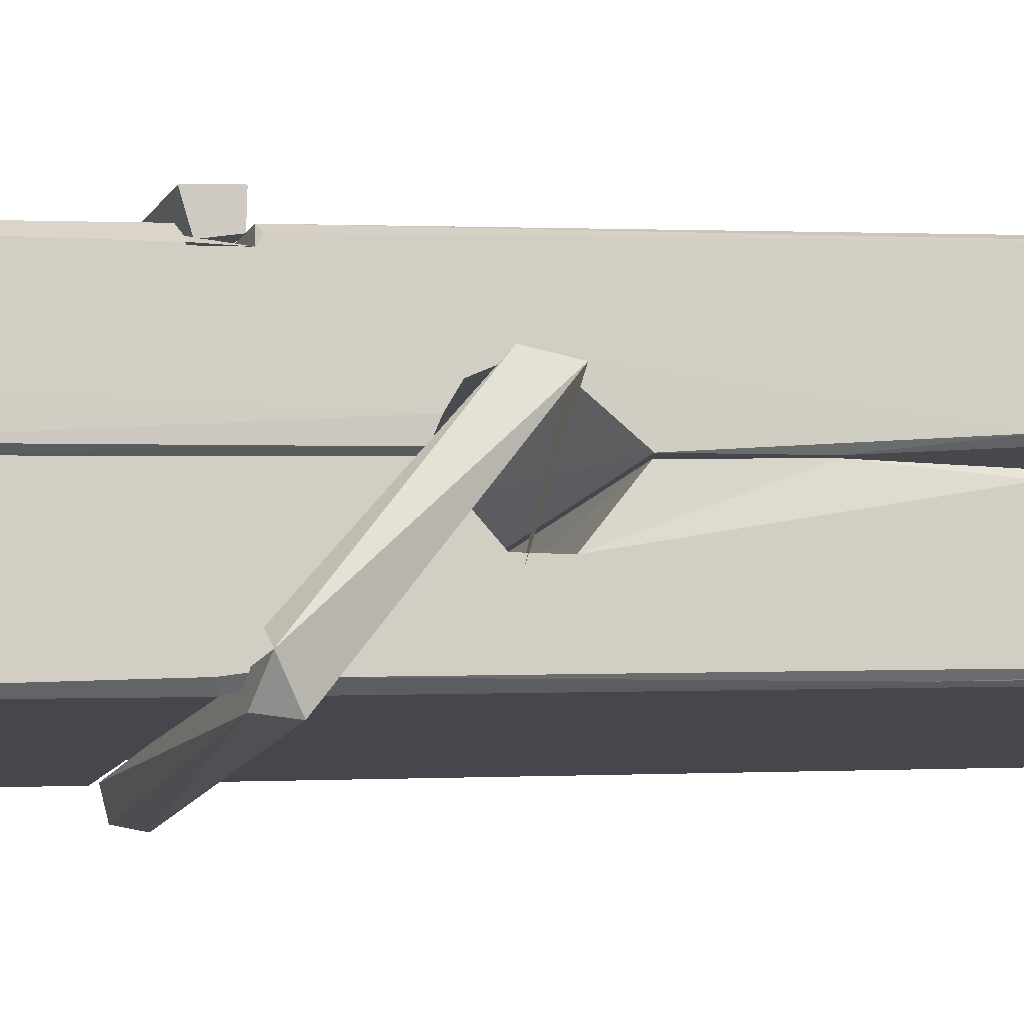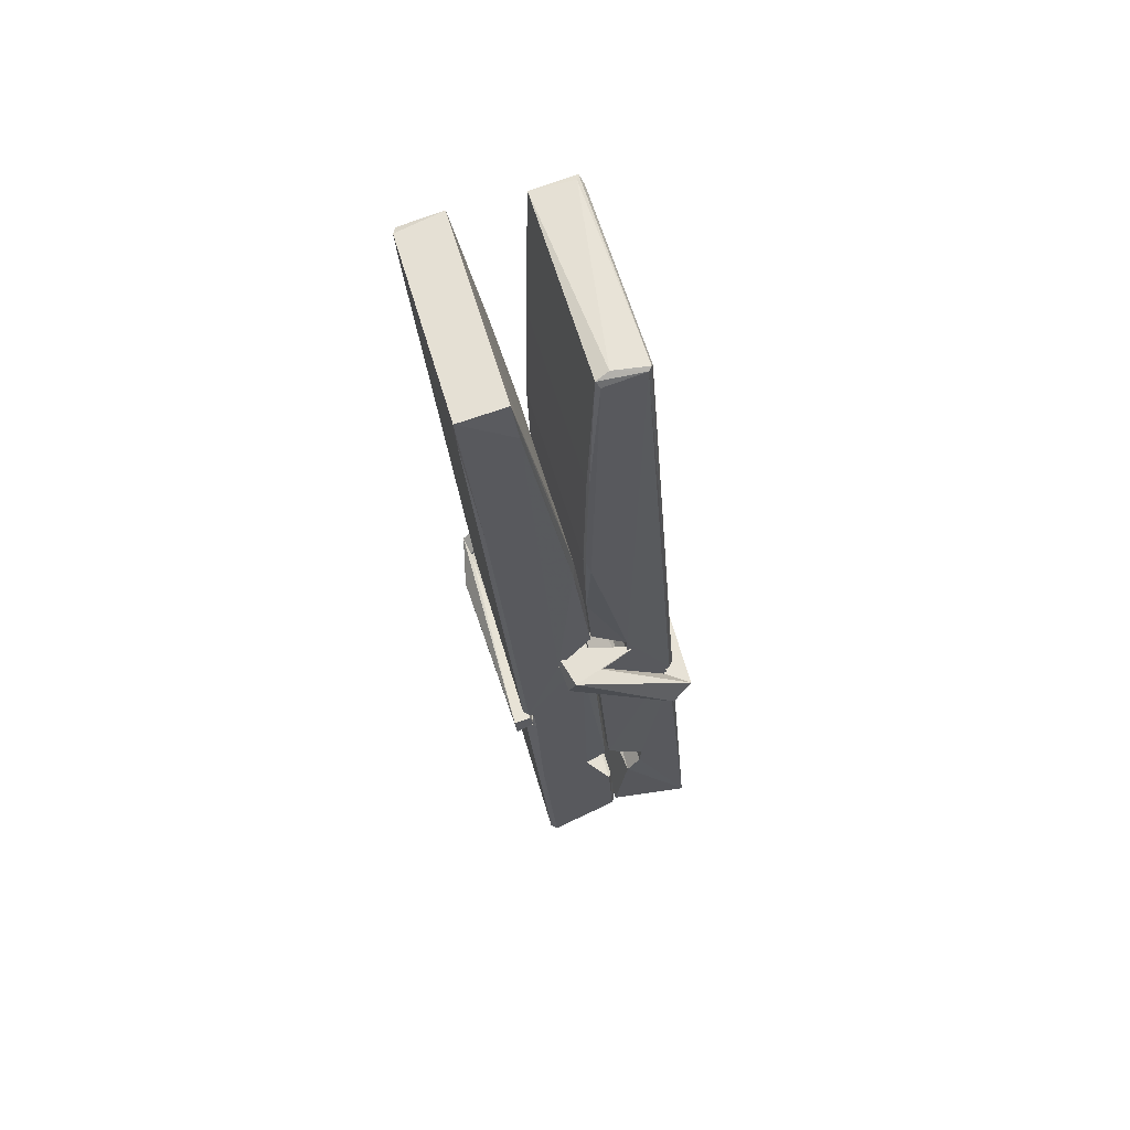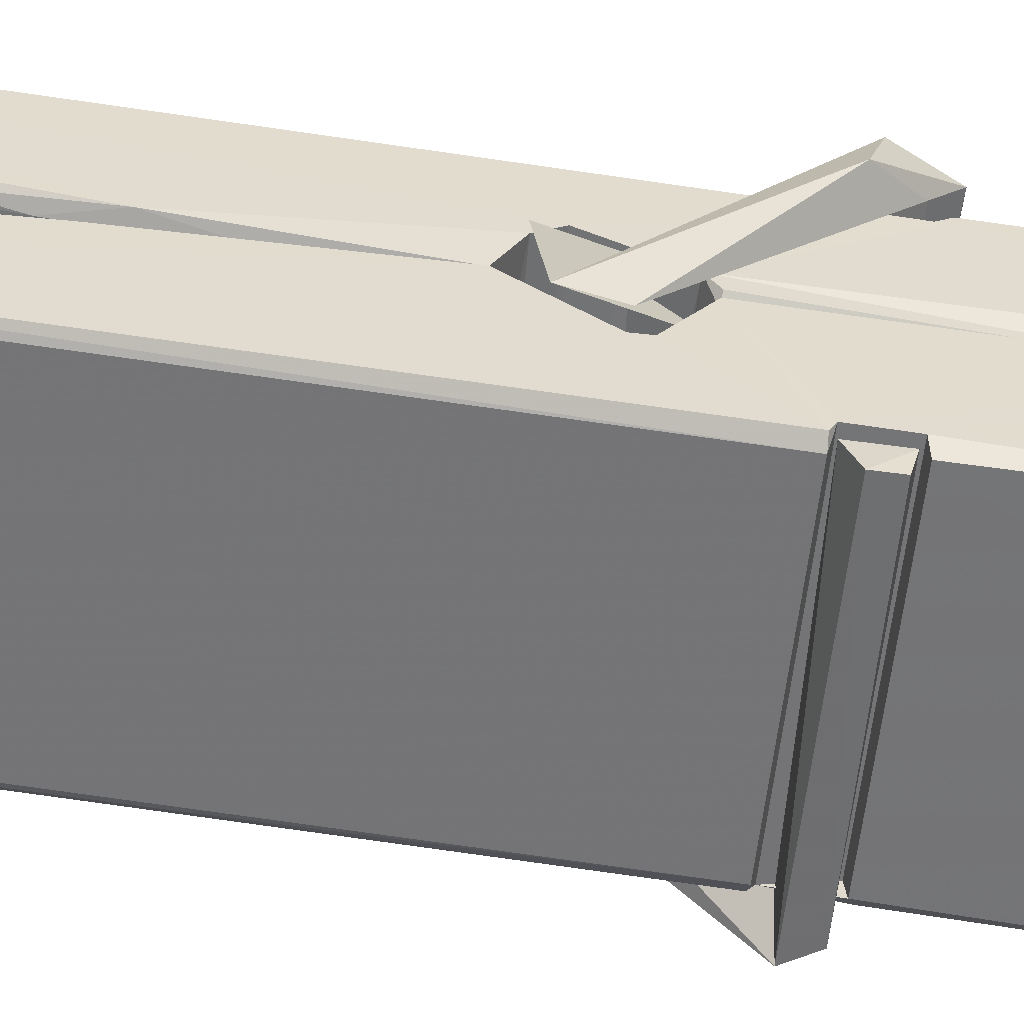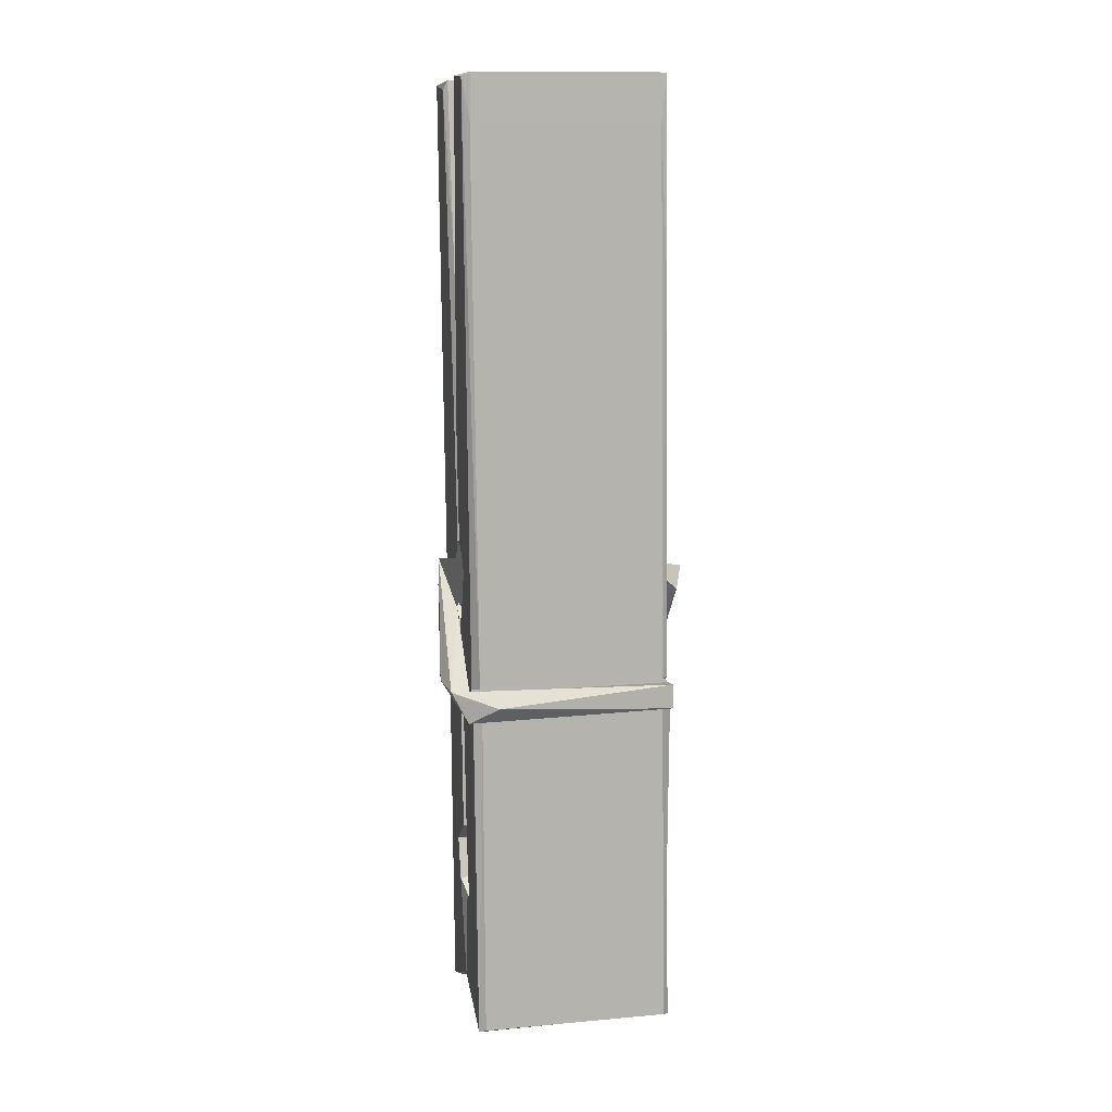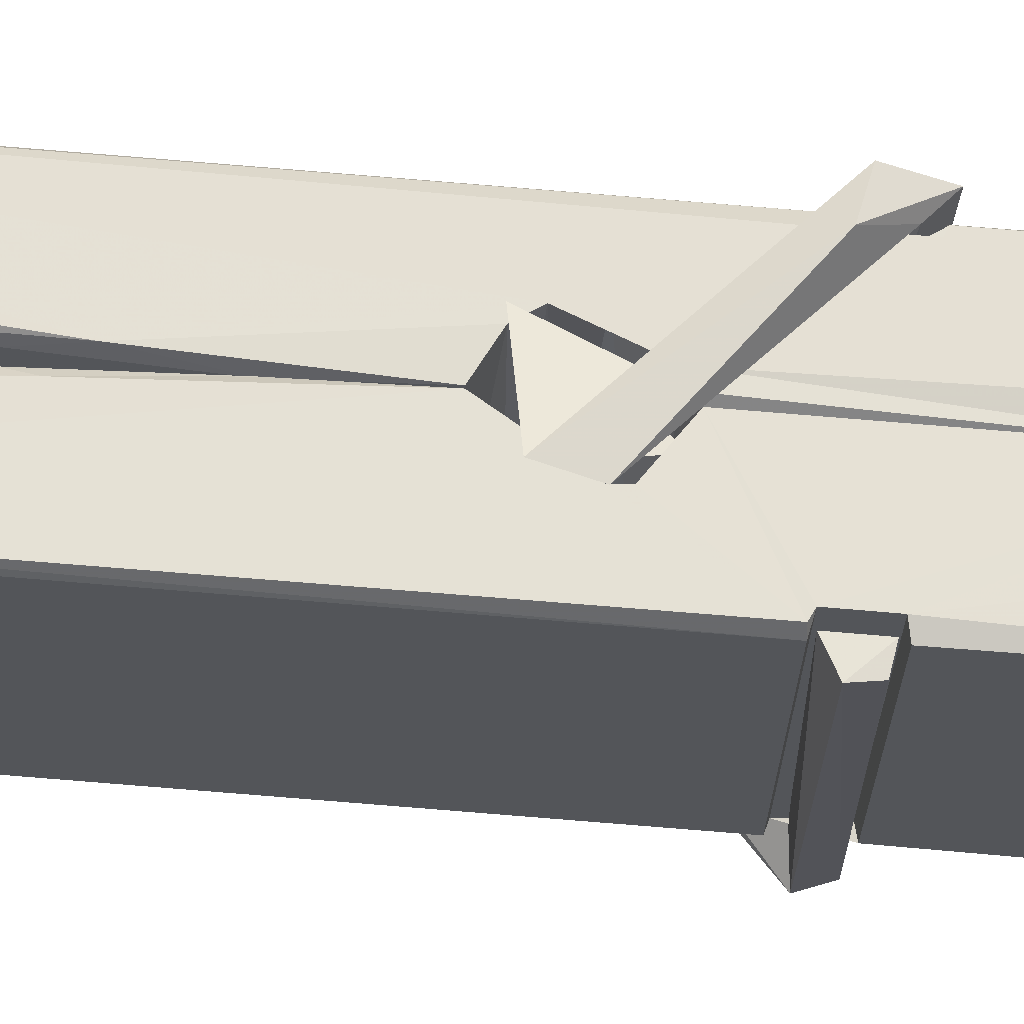
<metadata>
{"format":"obj","ext":"obj","renderer":"f3d","projection":"perspective","resolution":1024,"background":"white","views":[{"elev":-12.8,"azim":73.9,"up":"+Z"},{"elev":63.7,"azim":74.0,"up":"+Y"},{"elev":-55.9,"azim":-95.2,"up":"+Z"},{"elev":5.8,"azim":-11.3,"up":"+Y"},{"elev":-23.8,"azim":-90.7,"up":"+Z"}]}
</metadata>
<code>
v 1.817 9.833 -9.175
v 1.98 9.867 -9.234
v 1.819 9.866 -9.235
v 1.822 9.869 -9.236
v 1.805 10.41 -9.191
v 1.807 10.49 -9.178
v 1.804 10.59 -9.161
v 1.81 10.38 -9.196
v 1.962 10.59 -9.16
v 1.803 10.58 -9.118
v 1.803 10.35 -9.197
v 1.797 10.62 -9.154
v 1.977 10 -9.225
v 1.81 10.11 -9.155
v 1.807 10.19 -9.202
v 1.814 9.936 -9.221
v 1.814 9.943 -9.209
v 1.813 9.991 -9.212
v 1.978 9.949 -9.206
v 1.973 9.97 -9.199
v 1.819 9.952 -9.202
v 1.972 10.22 -9.182
v 1.967 10.24 -9.187
v 1.806 10.24 -9.189
v 1.807 10.25 -9.209
v 1.97 10.25 -9.21
v 1.815 10.13 -9.15
v 1.957 10.59 -9.162
v 1.96 10.63 -9.155
v 1.963 10.38 -9.197
v 1.972 10.2 -9.192
v 1.971 10.19 -9.213
v 1.972 10.19 -9.203
v 1.972 10 -9.228
v 1.978 9.87 -9.236
v 1.975 9.873 -9.237
v 1.978 10.11 -9.16
v 1.817 10.11 -9.151
v 1.957 10.59 -9.119
v 1.959 10.5 -9.179
v 1.808 10.21 -9.182
v 1.816 9.999 -9.226
v 1.823 9.971 -9.198
v 1.979 9.937 -9.229
v 1.811 10.31 -9.205
v 1.966 10.31 -9.206
v 1.807 10.22 -9.183
v 1.797 10.62 -9.119
v 1.804 10.62 -9.115
v 1.961 10.63 -9.117
v 1.965 10.47 -9.131
v 1.974 10.14 -9.155
v 1.975 9.934 -9.233
v 1.982 9.838 -9.177
v 1.977 9.839 -9.172
v 1.822 9.835 -9.171
v 1.816 9.863 -9.232
v 1.968 10.37 -9.196
v 1.977 9.99 -9.207
v 1.812 10.18 -9.214
v 1.967 10.18 -9.215
v 1.974 10.13 -9.159
v 1.808 10.18 -9.21
v 1.975 10.11 -9.157
v 1.97 10.11 -9.153
v 1.819 9.93 -9.231
v 1.809 10.13 -9.158
v 1.81 10.11 -9.159
v 1.969 10.13 -9.151
v 1.8 10.63 -9.211
v 1.977 9.869 -9.238
v 1.806 10.38 -9.204
v 1.803 10.49 -9.206
v 1.961 10.62 -9.215
v 1.96 10.63 -9.247
v 1.968 10.37 -9.21
v 1.965 10.39 -9.206
v 1.962 10.5 -9.208
v 1.803 10.37 -9.208
v 1.812 9.999 -9.227
v 1.977 10 -9.229
v 1.978 9.945 -9.248
v 1.812 9.981 -9.259
v 1.812 10.12 -9.286
v 1.976 9.994 -9.249
v 1.81 10.22 -9.242
v 1.968 10.24 -9.233
v 1.813 10.24 -9.229
v 1.971 10.23 -9.241
v 1.806 10.25 -9.21
v 1.807 10.2 -9.239
v 1.972 10.2 -9.235
v 1.972 10.21 -9.242
v 1.968 10.25 -9.211
v 1.808 10.18 -9.215
v 1.802 10.62 -9.251
v 1.962 10.39 -9.205
v 1.978 9.961 -9.26
v 1.968 10.13 -9.287
v 1.965 10.34 -9.271
v 1.955 10.63 -9.252
v 1.955 10.63 -9.222
v 1.958 10.63 -9.212
v 1.959 10.5 -9.207
v 1.806 10.23 -9.239
v 1.977 9.978 -9.261
v 1.813 9.946 -9.253
v 1.816 9.865 -9.237
v 1.808 10.31 -9.206
v 1.967 10.31 -9.207
v 1.967 10.16 -9.285
v 1.796 10.63 -9.248
v 1.801 10.63 -9.245
v 1.958 10.63 -9.25
v 1.973 10.16 -9.281
v 1.973 10.12 -9.283
v 1.98 9.851 -9.307
v 1.822 9.844 -9.298
v 1.809 10.12 -9.278
v 1.796 10.62 -9.214
v 1.978 9.846 -9.303
v 1.814 10.15 -9.284
v 1.808 10.15 -9.281
v 1.972 10.18 -9.216
v 1.808 10.15 -9.276
v 1.819 9.931 -9.232
v 1.816 9.845 -9.306
v 1.973 10.15 -9.277
v 1.968 10.13 -9.279
v 1.809 10.15 -9.283
v 1.974 10.15 -9.277
v 1.982 10.13 -9.294
v 1.809 10.13 -9.285
v 1.996 10.14 -9.279
v 1.81 10.13 -9.297
v 1.808 10.14 -9.299
v 1.977 10.11 -9.143
v 1.975 10.12 -9.159
v 1.975 10.22 -9.199
v 1.79 10.13 -9.144
v 1.97 10.21 -9.249
v 1.96 10.23 -9.181
v 1.814 10.18 -9.227
v 1.806 10.24 -9.182
v 1.793 10.23 -9.237
v 1.794 10.21 -9.245
v 1.785 10.14 -9.168
v 1.805 10.19 -9.207
v 1.829 10.12 -9.136
v 1.805 10.1 -9.145
v 1.803 10.12 -9.159
v 1.975 10.13 -9.156
v 1.806 10.13 -9.147
v 1.976 10.13 -9.142
v 1.994 10.23 -9.191
v 1.99 10.21 -9.186
v 1.984 10.13 -9.27
v 1.988 10.15 -9.296
f 49 29 12
f 8 5 6
f 5 7 6
f 7 40 6
f 40 8 6
f 58 30 29
f 58 29 9
f 12 5 11
f 18 15 42
f 15 63 42
f 20 59 19
f 38 14 1
f 18 43 17
f 18 59 43
f 17 43 21
f 22 23 26
f 41 31 15
f 15 32 60
f 7 5 12
f 50 9 29
f 48 10 49
f 28 12 29
f 28 29 40
f 29 30 40
f 23 24 26
f 22 47 23
f 47 24 23
f 41 22 31
f 18 13 59
f 43 59 20
f 19 17 21
f 21 20 19
f 44 16 19
f 16 17 19
f 54 57 2
f 69 52 51
f 39 51 50
f 28 7 12
f 30 8 40
f 40 7 28
f 25 45 26
f 25 26 24
f 47 22 41
f 31 33 15
f 33 32 15
f 34 13 42
f 42 13 18
f 43 20 21
f 36 35 3
f 36 3 4
f 57 3 2
f 3 35 2
f 10 39 50
f 10 50 49
f 25 11 45
f 11 5 8
f 11 8 45
f 45 8 30
f 26 45 46
f 45 30 46
f 58 22 26
f 26 46 58
f 46 30 58
f 51 39 69
f 39 10 69
f 25 24 11
f 47 67 48
f 67 27 48
f 48 27 10
f 51 9 50
f 22 9 51
f 52 22 51
f 64 37 55
f 55 56 54
f 54 56 1
f 4 3 66
f 36 4 66
f 36 66 53
f 35 36 53
f 35 53 2
f 56 55 38
f 66 3 57
f 1 18 17
f 14 18 1
f 15 18 14
f 47 11 24
f 11 47 48
f 12 11 48
f 49 12 48
f 29 49 50
f 9 22 58
f 31 22 52
f 31 52 33
f 64 19 59
f 19 64 44
f 2 44 64
f 2 64 54
f 57 54 1
f 32 61 60
f 33 13 32
f 62 33 52
f 47 41 15
f 15 60 63
f 60 61 42
f 34 42 61
f 32 13 34
f 32 34 61
f 33 59 13
f 64 59 33
f 38 55 65
f 55 37 65
f 14 68 15
f 60 42 63
f 66 16 44
f 66 44 53
f 2 53 44
f 55 54 64
f 38 1 56
f 17 57 1
f 57 17 16
f 66 57 16
f 15 68 67
f 62 37 64
f 68 37 62
f 68 62 67
f 64 33 62
f 52 69 62
f 67 62 69
f 67 69 27
f 47 15 67
f 69 10 27
f 37 38 65
f 38 37 68
f 68 14 38
f 82 117 71
f 75 76 74
f 76 77 78
f 76 78 74
f 78 103 74
f 73 72 79
f 73 79 120
f 83 85 106
f 83 80 85
f 83 106 98
f 83 98 107
f 106 116 98
f 105 86 91
f 87 94 89
f 112 123 122
f 123 90 105
f 90 88 105
f 70 73 120
f 103 78 104
f 78 77 97
f 78 97 104
f 88 94 87
f 89 86 105
f 105 87 89
f 93 86 89
f 117 116 99
f 115 100 111
f 96 111 101
f 111 100 101
f 100 114 101
f 72 73 104
f 73 70 103
f 73 103 104
f 104 97 72
f 90 109 94
f 94 88 90
f 105 88 87
f 92 91 93
f 91 86 93
f 95 91 92
f 92 124 95
f 95 81 80
f 80 81 85
f 98 82 107
f 107 82 126
f 108 71 118
f 127 121 117
f 114 112 96
f 114 96 101
f 102 103 70
f 72 97 110
f 72 110 109
f 110 94 109
f 97 77 110
f 89 94 110
f 89 110 76
f 110 77 76
f 122 111 96
f 96 112 122
f 79 72 109
f 109 90 79
f 127 84 119
f 113 112 114
f 114 102 113
f 75 102 114
f 75 114 100
f 75 100 115
f 121 127 118
f 126 71 108
f 84 127 117
f 99 84 117
f 127 83 107
f 127 119 83
f 95 123 91
f 91 123 105
f 90 123 112
f 90 112 79
f 112 120 79
f 112 70 120
f 70 112 113
f 70 113 102
f 102 75 103
f 103 75 74
f 76 75 89
f 75 115 89
f 115 93 89
f 81 128 116
f 106 85 81
f 106 81 116
f 98 116 117
f 98 117 82
f 121 71 117
f 71 121 118
f 127 108 118
f 92 93 124
f 93 115 124
f 123 95 125
f 81 95 124
f 128 81 124
f 124 115 128
f 128 115 111
f 111 122 125
f 111 125 128
f 122 123 125
f 80 83 119
f 71 126 82
f 127 107 108
f 107 126 108
f 119 129 128
f 128 125 119
f 80 125 95
f 125 80 119
f 99 116 128
f 99 128 129
f 99 129 119
f 119 84 99
f 131 158 130
f 132 136 158
f 132 134 133
f 130 136 133
f 132 133 135
f 136 132 135
f 130 158 136
f 149 137 154
f 154 152 153
f 155 134 158
f 158 131 139
f 151 148 153
f 147 146 151
f 155 142 156
f 156 142 139
f 155 139 142
f 142 155 141
f 141 155 142
f 145 144 143
f 145 143 144
f 148 145 144
f 144 145 148
f 146 145 148
f 147 145 146
f 146 148 151
f 147 140 145
f 156 139 131
f 134 155 156
f 155 158 139
f 145 140 148
f 147 150 140
f 150 147 151
f 150 149 140
f 140 153 148
f 153 140 154
f 154 140 149
f 151 138 150
f 153 152 151
f 138 152 137
f 137 152 154
f 150 137 149
f 137 150 138
f 138 151 152
f 157 134 156
f 157 156 131
f 157 131 134
f 132 158 134
f 134 131 133
f 131 130 133
f 133 136 135
f 49 29 12
f 8 5 6
f 5 7 6
f 7 40 6
f 40 8 6
f 58 30 29
f 58 29 9
f 12 5 11
f 18 15 42
f 15 63 42
f 20 59 19
f 38 14 1
f 18 43 17
f 18 59 43
f 17 43 21
f 22 23 26
f 41 31 15
f 15 32 60
f 7 5 12
f 50 9 29
f 48 10 49
f 28 12 29
f 28 29 40
f 29 30 40
f 23 24 26
f 22 47 23
f 47 24 23
f 41 22 31
f 18 13 59
f 43 59 20
f 19 17 21
f 21 20 19
f 44 16 19
f 16 17 19
f 54 57 2
f 69 52 51
f 39 51 50
f 28 7 12
f 30 8 40
f 40 7 28
f 25 45 26
f 25 26 24
f 47 22 41
f 31 33 15
f 33 32 15
f 34 13 42
f 42 13 18
f 43 20 21
f 36 35 3
f 36 3 4
f 57 3 2
f 3 35 2
f 10 39 50
f 10 50 49
f 25 11 45
f 11 5 8
f 11 8 45
f 45 8 30
f 26 45 46
f 45 30 46
f 58 22 26
f 26 46 58
f 46 30 58
f 51 39 69
f 39 10 69
f 25 24 11
f 47 67 48
f 67 27 48
f 48 27 10
f 51 9 50
f 22 9 51
f 52 22 51
f 64 37 55
f 55 56 54
f 54 56 1
f 4 3 66
f 36 4 66
f 36 66 53
f 35 36 53
f 35 53 2
f 56 55 38
f 66 3 57
f 1 18 17
f 14 18 1
f 15 18 14
f 47 11 24
f 11 47 48
f 12 11 48
f 49 12 48
f 29 49 50
f 9 22 58
f 31 22 52
f 31 52 33
f 64 19 59
f 19 64 44
f 2 44 64
f 2 64 54
f 57 54 1
f 32 61 60
f 33 13 32
f 62 33 52
f 47 41 15
f 15 60 63
f 60 61 42
f 34 42 61
f 32 13 34
f 32 34 61
f 33 59 13
f 64 59 33
f 38 55 65
f 55 37 65
f 14 68 15
f 60 42 63
f 66 16 44
f 66 44 53
f 2 53 44
f 55 54 64
f 38 1 56
f 17 57 1
f 57 17 16
f 66 57 16
f 15 68 67
f 62 37 64
f 68 37 62
f 68 62 67
f 64 33 62
f 52 69 62
f 67 62 69
f 67 69 27
f 47 15 67
f 69 10 27
f 37 38 65
f 38 37 68
f 68 14 38
f 82 117 71
f 75 76 74
f 76 77 78
f 76 78 74
f 78 103 74
f 73 72 79
f 73 79 120
f 83 85 106
f 83 80 85
f 83 106 98
f 83 98 107
f 106 116 98
f 105 86 91
f 87 94 89
f 112 123 122
f 123 90 105
f 90 88 105
f 70 73 120
f 103 78 104
f 78 77 97
f 78 97 104
f 88 94 87
f 89 86 105
f 105 87 89
f 93 86 89
f 117 116 99
f 115 100 111
f 96 111 101
f 111 100 101
f 100 114 101
f 72 73 104
f 73 70 103
f 73 103 104
f 104 97 72
f 90 109 94
f 94 88 90
f 105 88 87
f 92 91 93
f 91 86 93
f 95 91 92
f 92 124 95
f 95 81 80
f 80 81 85
f 98 82 107
f 107 82 126
f 108 71 118
f 127 121 117
f 114 112 96
f 114 96 101
f 102 103 70
f 72 97 110
f 72 110 109
f 110 94 109
f 97 77 110
f 89 94 110
f 89 110 76
f 110 77 76
f 122 111 96
f 96 112 122
f 79 72 109
f 109 90 79
f 127 84 119
f 113 112 114
f 114 102 113
f 75 102 114
f 75 114 100
f 75 100 115
f 121 127 118
f 126 71 108
f 84 127 117
f 99 84 117
f 127 83 107
f 127 119 83
f 95 123 91
f 91 123 105
f 90 123 112
f 90 112 79
f 112 120 79
f 112 70 120
f 70 112 113
f 70 113 102
f 102 75 103
f 103 75 74
f 76 75 89
f 75 115 89
f 115 93 89
f 81 128 116
f 106 85 81
f 106 81 116
f 98 116 117
f 98 117 82
f 121 71 117
f 71 121 118
f 127 108 118
f 92 93 124
f 93 115 124
f 123 95 125
f 81 95 124
f 128 81 124
f 124 115 128
f 128 115 111
f 111 122 125
f 111 125 128
f 122 123 125
f 80 83 119
f 71 126 82
f 127 107 108
f 107 126 108
f 119 129 128
f 128 125 119
f 80 125 95
f 125 80 119
f 99 116 128
f 99 128 129
f 99 129 119
f 119 84 99
f 131 158 130
f 132 136 158
f 132 134 133
f 130 136 133
f 132 133 135
f 136 132 135
f 130 158 136
f 149 137 154
f 154 152 153
f 155 134 158
f 158 131 139
f 151 148 153
f 147 146 151
f 155 142 156
f 156 142 139
f 155 139 142
f 142 155 141
f 141 155 142
f 145 144 143
f 145 143 144
f 148 145 144
f 144 145 148
f 146 145 148
f 147 145 146
f 146 148 151
f 147 140 145
f 156 139 131
f 134 155 156
f 155 158 139
f 145 140 148
f 147 150 140
f 150 147 151
f 150 149 140
f 140 153 148
f 153 140 154
f 154 140 149
f 151 138 150
f 153 152 151
f 138 152 137
f 137 152 154
f 150 137 149
f 137 150 138
f 138 151 152
f 157 134 156
f 157 156 131
f 157 131 134
f 132 158 134
f 134 131 133
f 131 130 133
f 133 136 135

</code>
